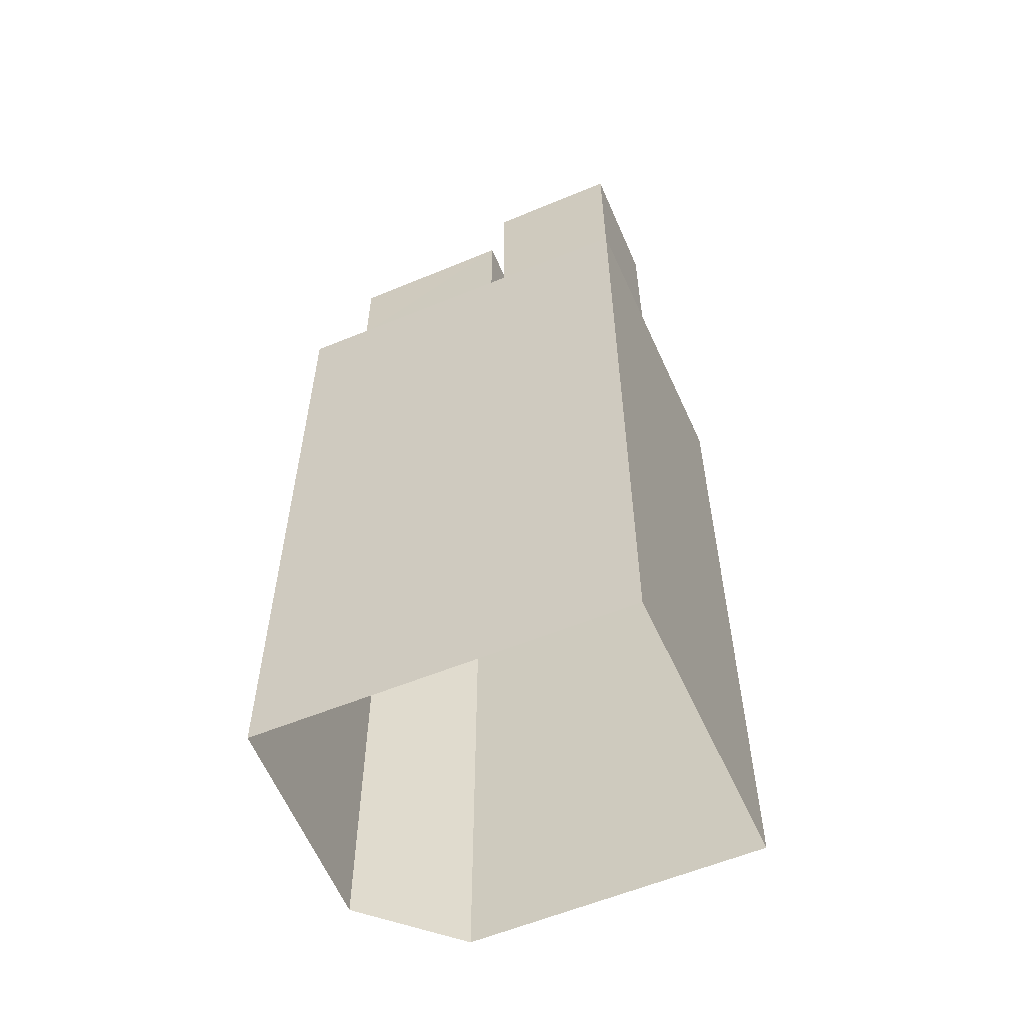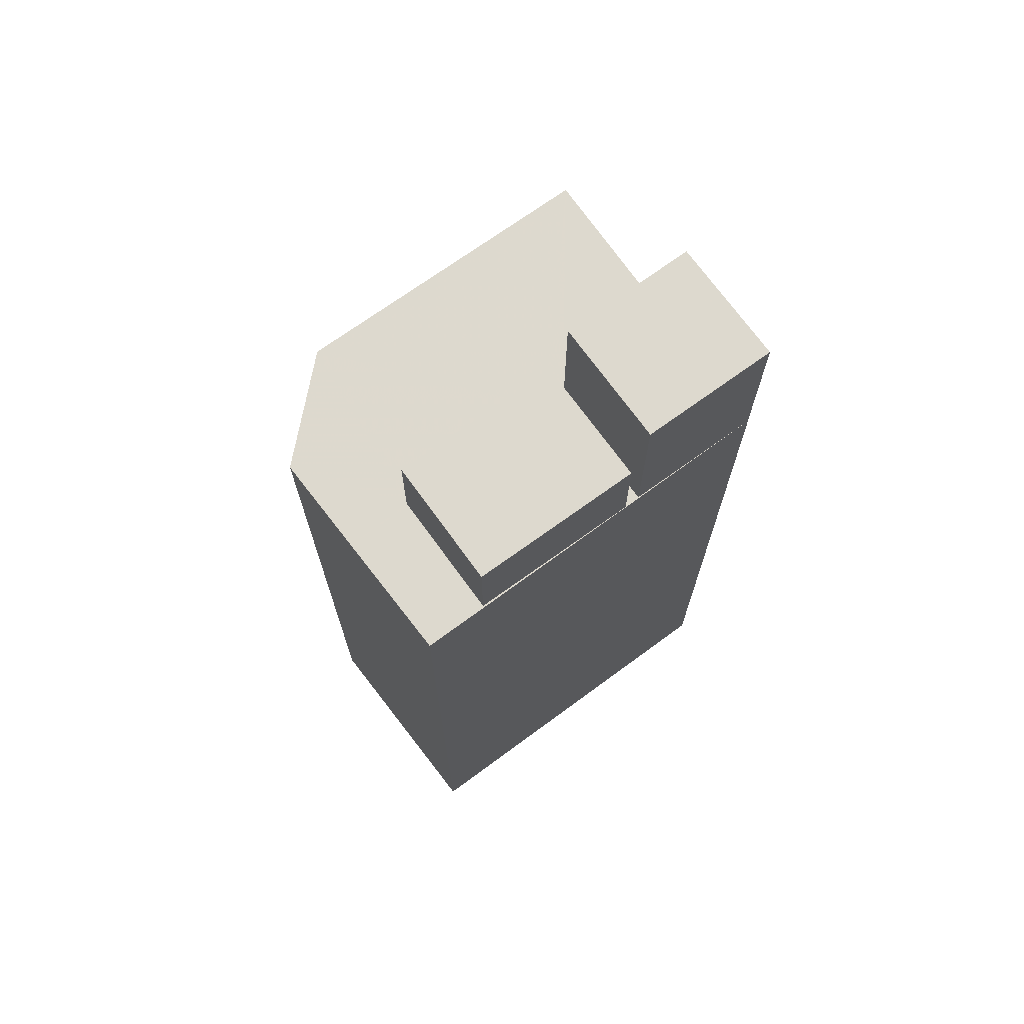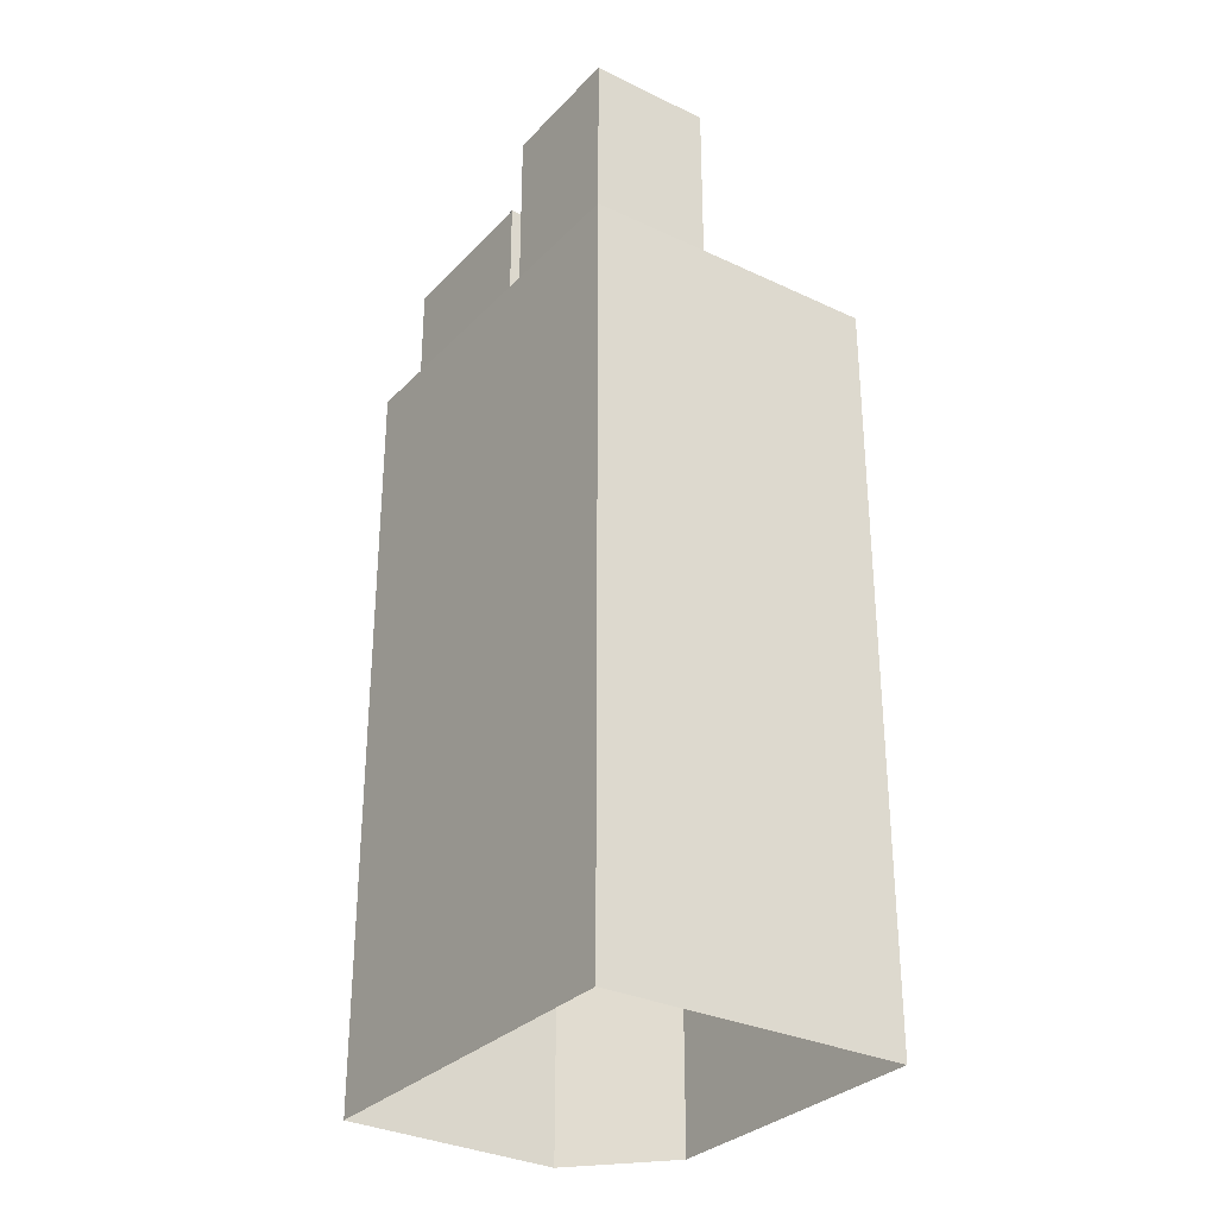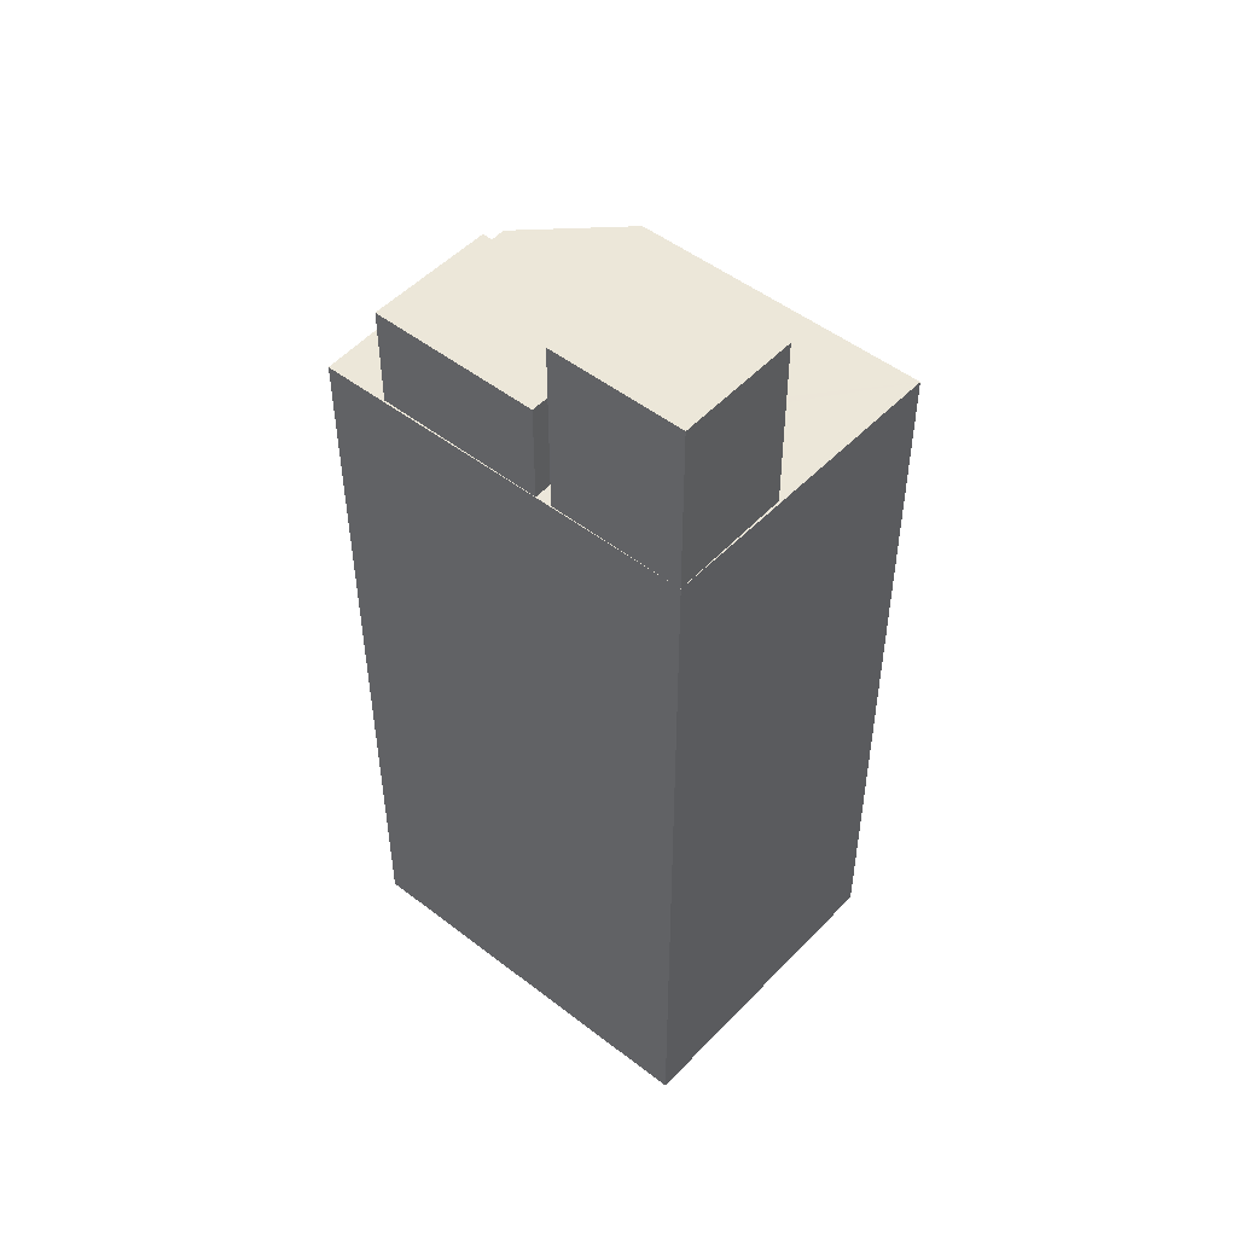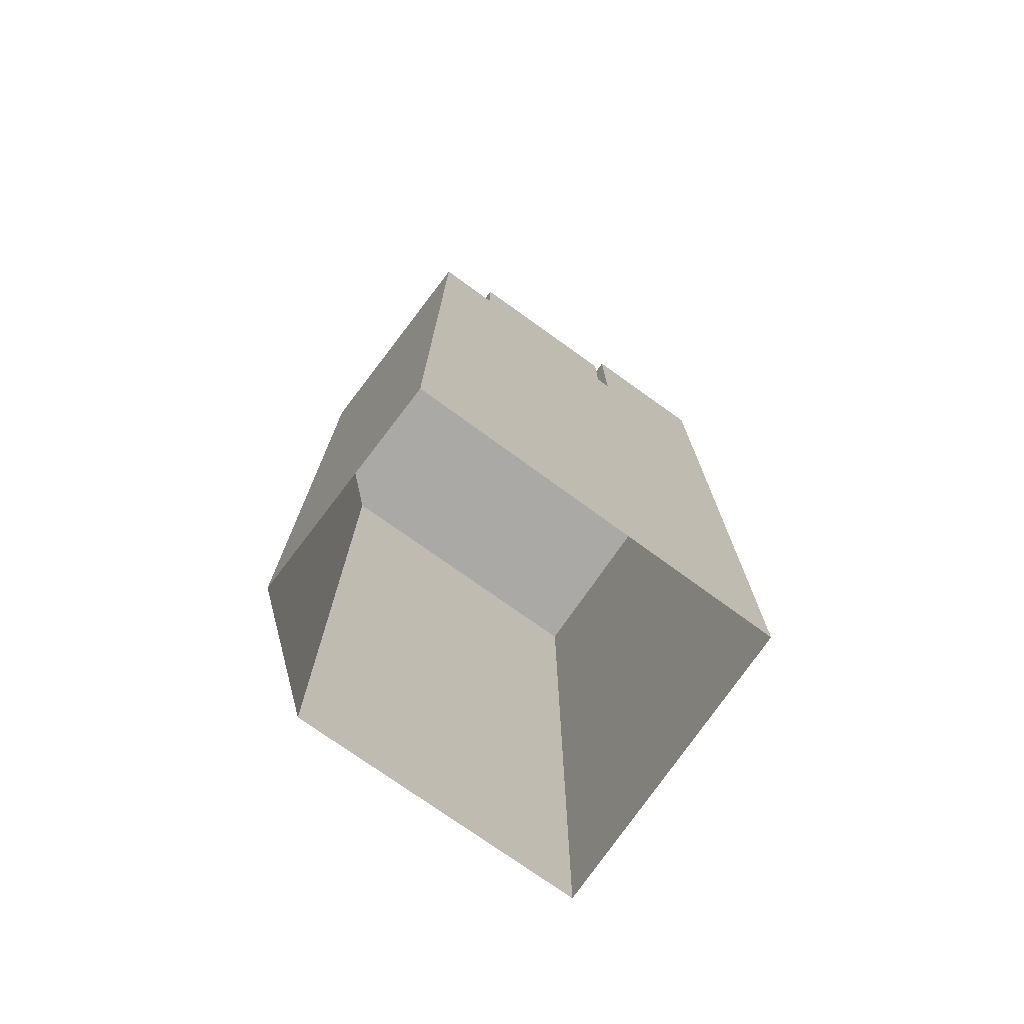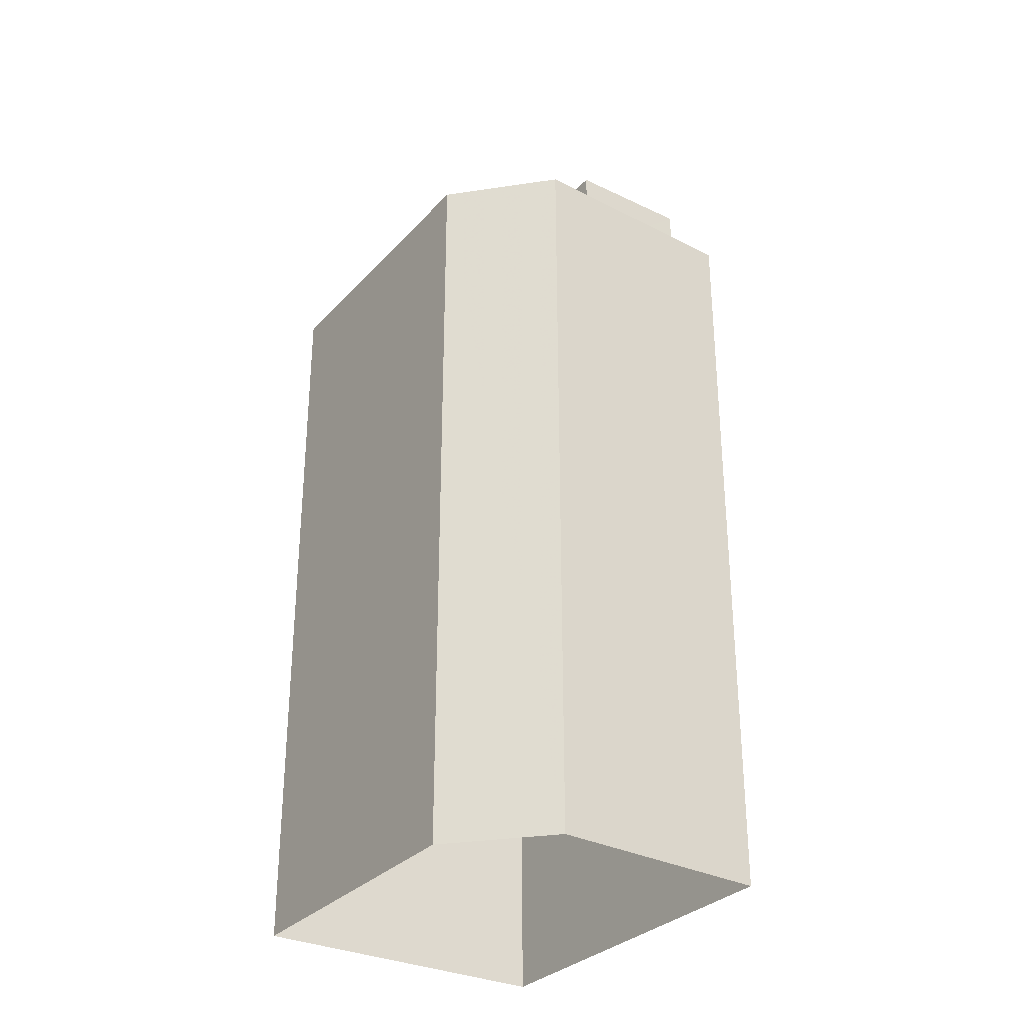
<metadata>
{"format":"obj","ext":"obj","renderer":"f3d","projection":"perspective","resolution":1024,"background":"white","views":[{"elev":-58.2,"azim":0.6,"up":"+Z"},{"elev":71.7,"azim":-58.7,"up":"+Z"},{"elev":-31.0,"azim":32.3,"up":"+Z"},{"elev":49.6,"azim":17.9,"up":"+Z"},{"elev":-75.5,"azim":-58.4,"up":"+Z"},{"elev":-31.2,"azim":-147.2,"up":"+Z"}]}
</metadata>
<code>
v -7150 -3.735e+04 26.94
v -7150 -3.735e+04 32.35
v -7151 -3.735e+04 32.35
v -7151 -3.735e+04 26.94
v -7155 -3.735e+04 26.94
v -7155 -3.735e+04 32.36
v -7154 -3.734e+04 26.94
v -7154 -3.734e+04 32.36
v -7156 -3.734e+04 26.94
v -7156 -3.734e+04 2.562
v -7160 -3.734e+04 2.563
v -7160 -3.734e+04 26.94
v -7147 -3.734e+04 26.94
v -7147 -3.734e+04 2.558
v -7150 -3.735e+04 26.94
v -7151 -3.735e+04 2.558
v -7151 -3.735e+04 26.94
v -7162 -3.734e+04 2.563
v -7162 -3.734e+04 26.94
v -7161 -3.734e+04 26.94
v -7154 -3.734e+04 26.94
v -7154 -3.734e+04 30.01
v -7154 -3.734e+04 26.94
v -7156 -3.735e+04 30.01
v -7156 -3.735e+04 26.94
v -7161 -3.734e+04 26.94
v -7161 -3.734e+04 30.01
v -7159 -3.734e+04 26.94
v -7159 -3.734e+04 30.01
v -7159 -3.734e+04 26.94
f 11 10 18
f 18 10 16
f 10 14 16
f 1 2 3
f 4 1 3
f 5 3 6
f 5 4 3
f 7 6 8
f 7 5 6
f 7 8 2
f 1 7 2
f 9 10 11
f 12 9 11
f 13 14 10
f 9 13 10
f 15 16 14
f 14 13 15
f 17 16 15
f 18 17 19
f 18 16 17
f 18 20 11
f 11 20 12
f 19 20 18
f 21 22 23
f 22 24 23
f 24 25 23
f 26 24 27
f 26 25 24
f 26 27 28
f 27 29 28
f 29 30 28
f 30 29 22
f 21 30 22
f 8 3 2
f 8 6 3
f 30 20 28
f 20 30 12
f 23 7 21
f 9 12 30
f 1 15 13
f 7 1 13
f 13 9 21
f 21 9 30
f 7 13 21
f 19 26 20
f 20 26 28
f 25 19 17
f 23 5 7
f 1 4 15
f 4 17 15
f 25 5 23
f 25 26 19
f 5 17 4
f 25 17 5
f 22 27 24
f 22 29 27

</code>
